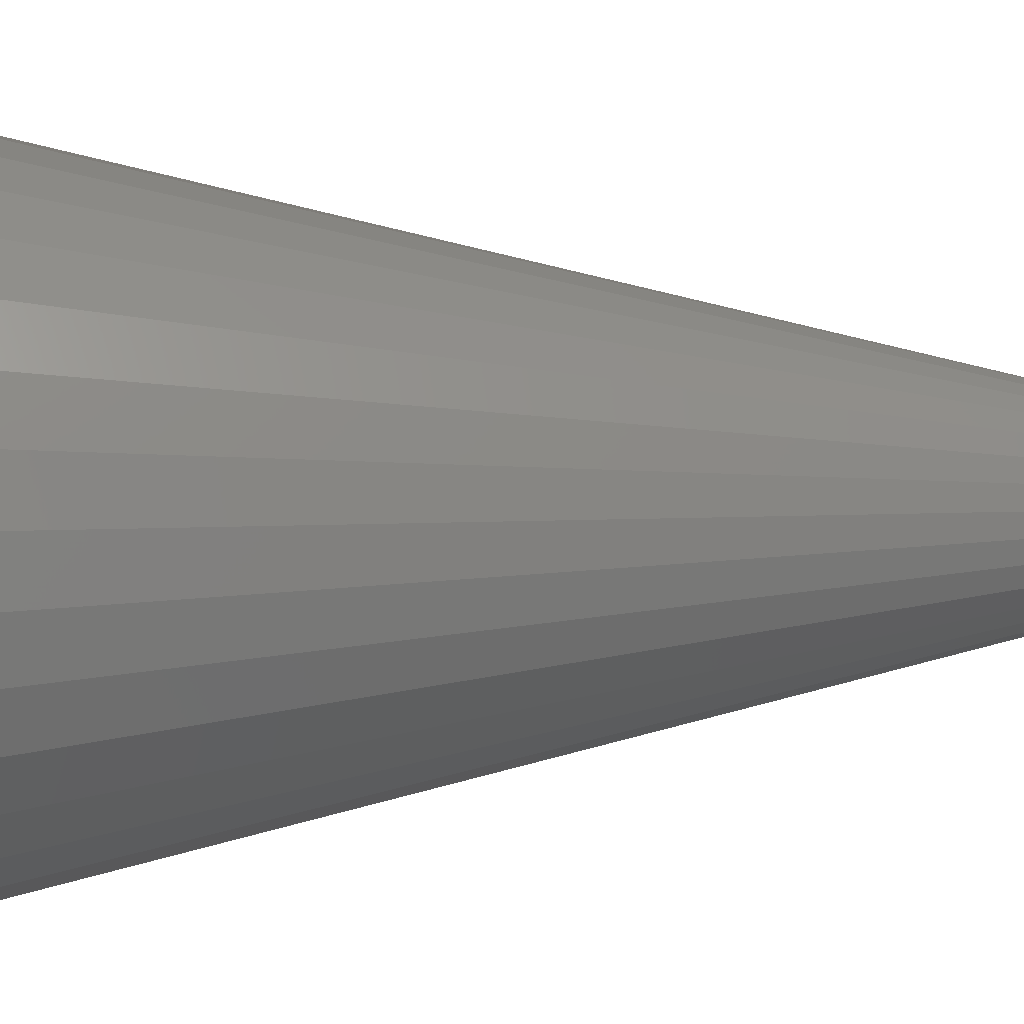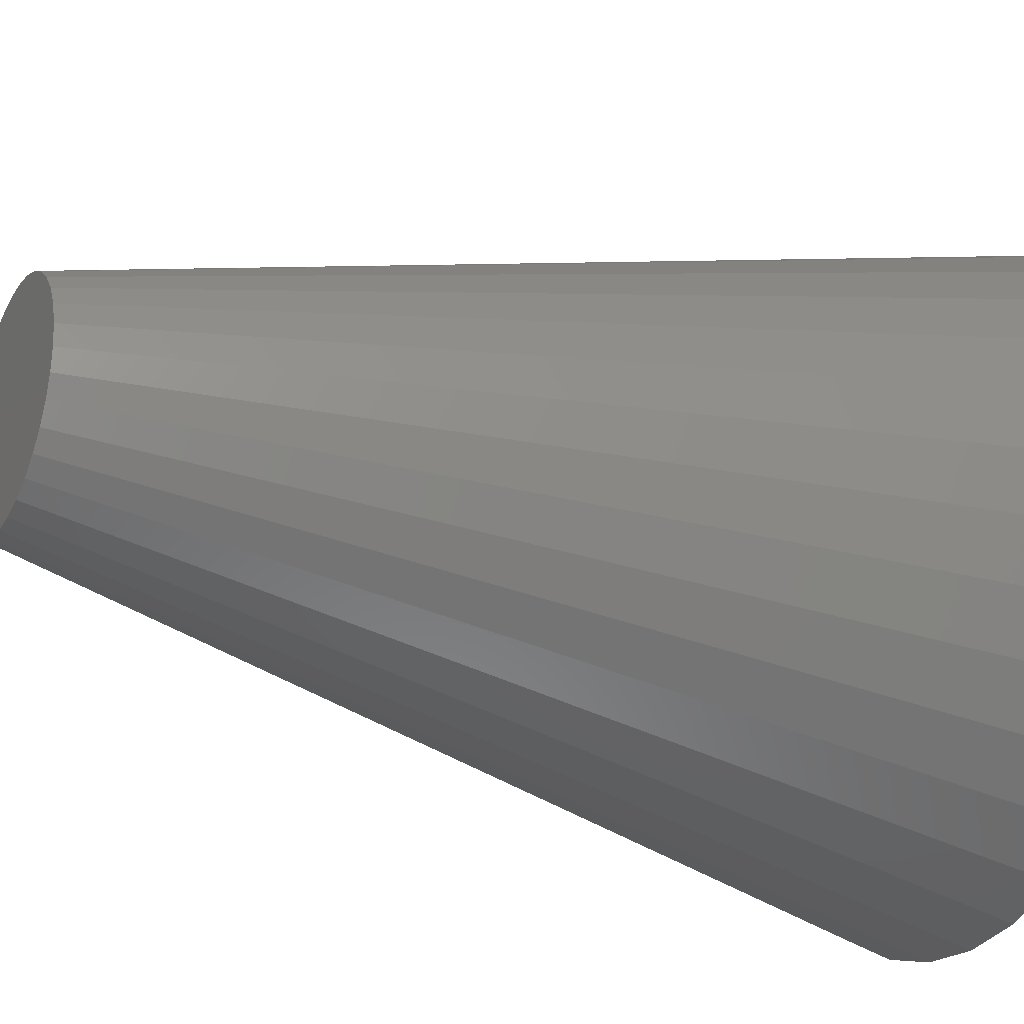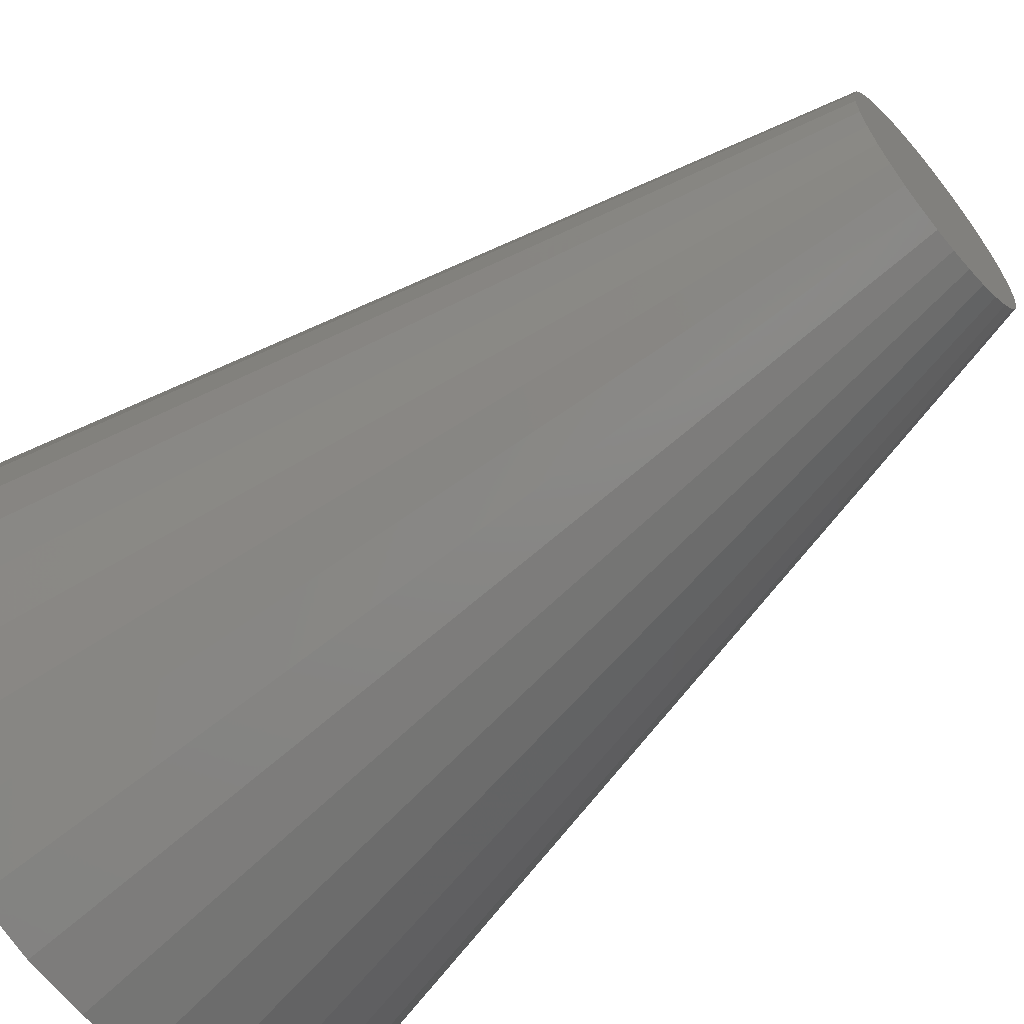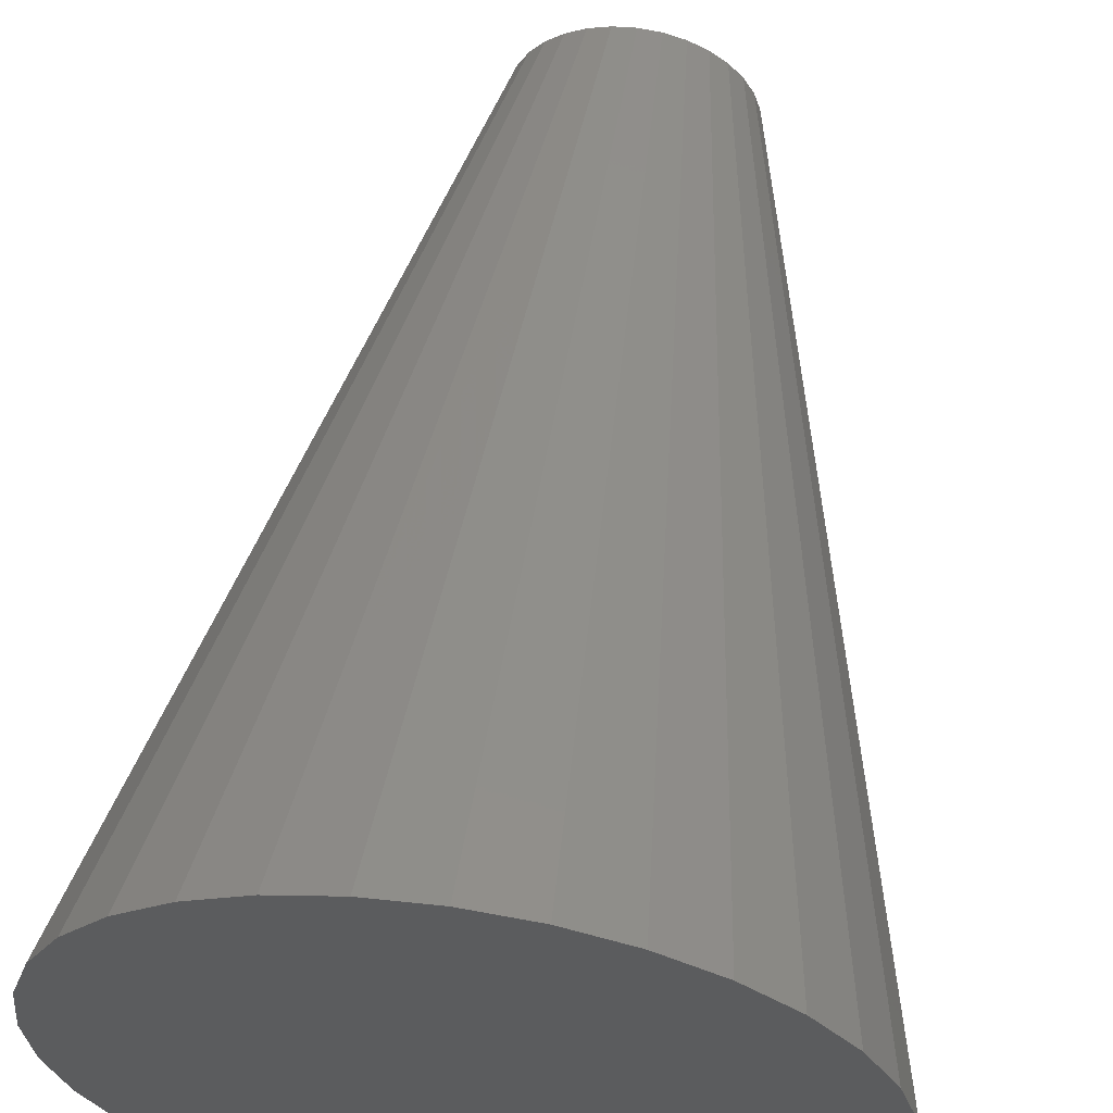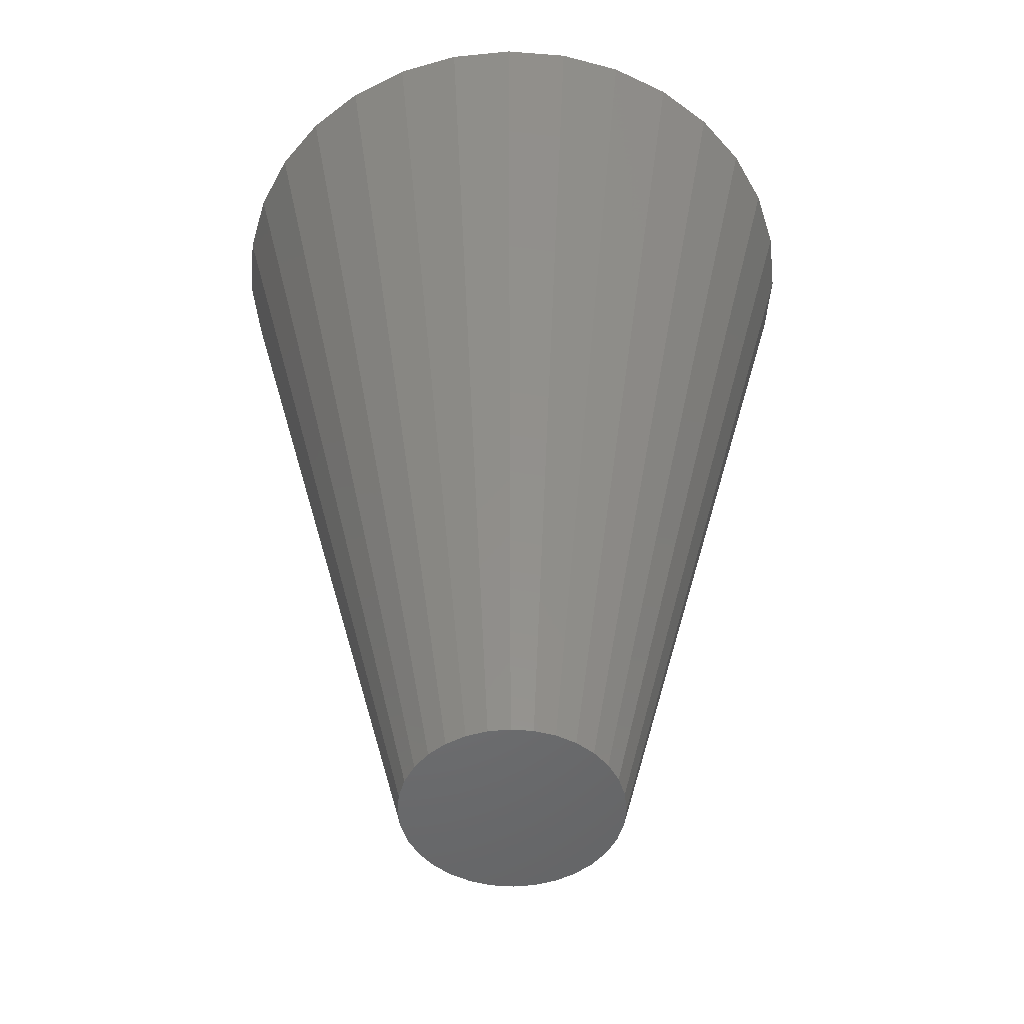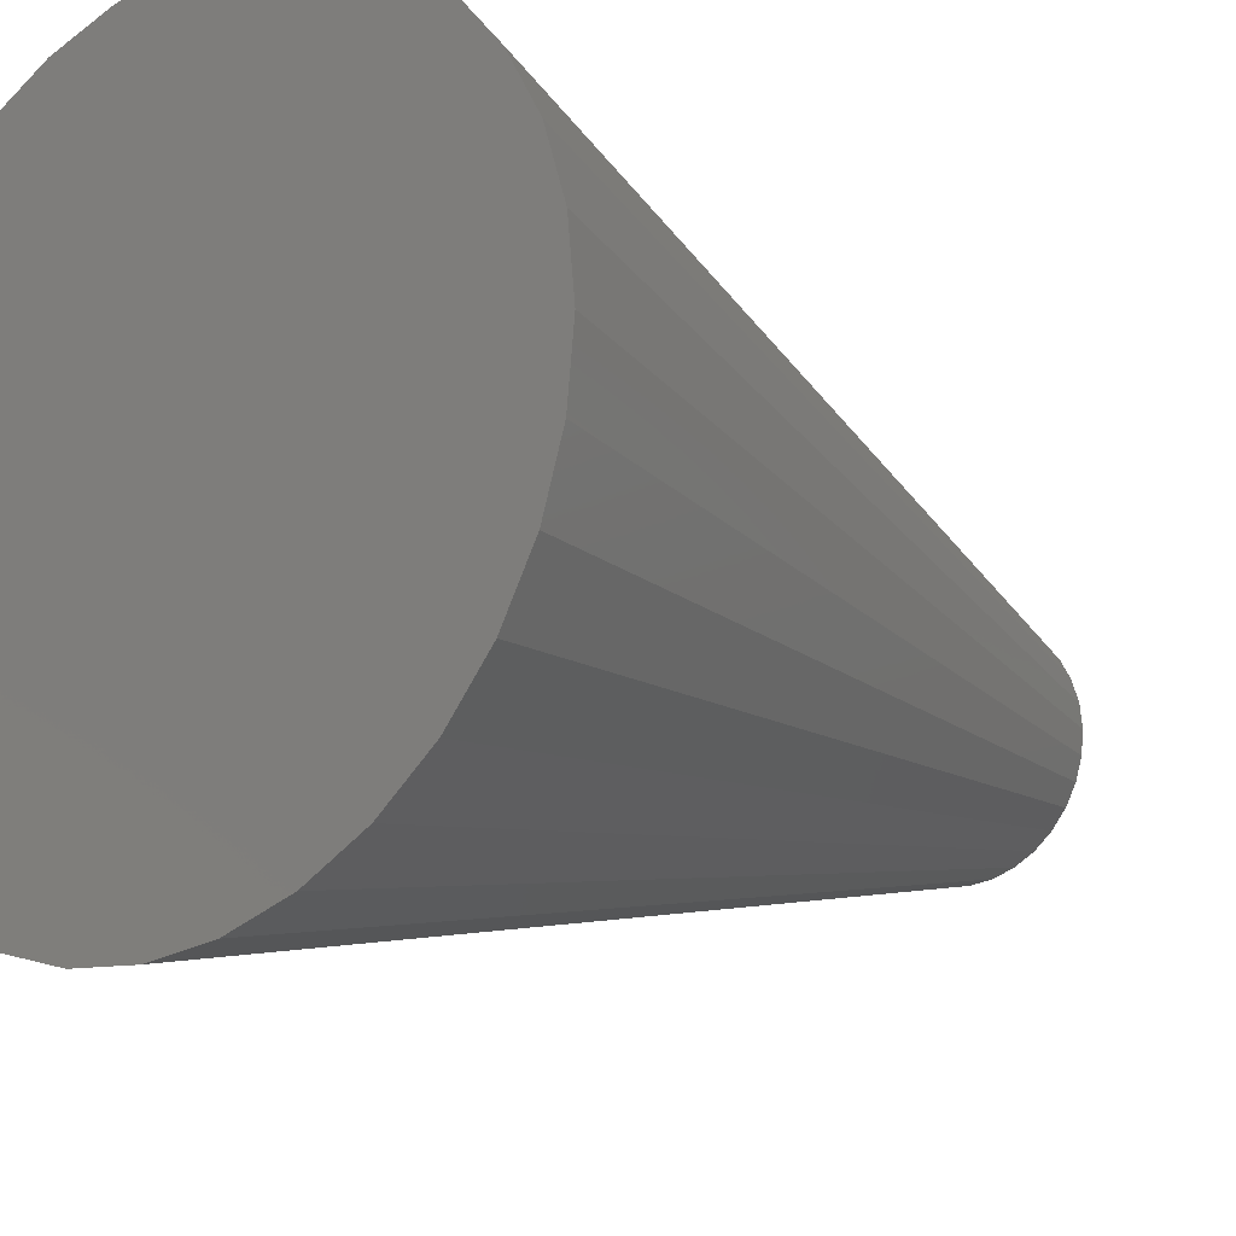
<metadata>
{"format":"stl","ext":"stl","renderer":"f3d","projection":"perspective","resolution":1024,"background":"white","views":[{"elev":46.9,"azim":89.2,"up":"+Y"},{"elev":-25.2,"azim":-116.5,"up":"+Y"},{"elev":-62.9,"azim":129.6,"up":"+Y"},{"elev":60.2,"azim":8.6,"up":"+Y"},{"elev":-50.3,"azim":146.9,"up":"+Z"},{"elev":-18.2,"azim":38.8,"up":"+Y"}]}
</metadata>
<code>
# stl→obj: 64 verts, 124 faces
v 0 0.0293 2.829e-10
v -0.01121 0.02707 2.829e-10
v -0.005716 0.02873 2.829e-10
v -0.02072 0.02072 2.829e-10
v -0.01628 0.02436 2.829e-10
v -0.02707 0.01121 2.829e-10
v -0.02436 0.01628 2.829e-10
v -0.0293 0 2.829e-10
v -0.02873 0.005716 2.829e-10
v -0.02707 -0.01121 2.829e-10
v -0.02873 -0.005716 2.829e-10
v -0.02072 -0.02072 2.829e-10
v -0.02436 -0.01628 2.829e-10
v -0.01121 -0.02707 2.829e-10
v -0.01628 -0.02436 2.829e-10
v 0 -0.0293 2.829e-10
v -0.005716 -0.02873 2.829e-10
v 0.01121 -0.02707 2.829e-10
v 0.005716 -0.02873 2.829e-10
v 0.02072 -0.02072 2.829e-10
v 0.01628 -0.02436 2.829e-10
v 0.02707 -0.01121 2.829e-10
v 0.02436 -0.01628 2.829e-10
v 0.0293 0 2.829e-10
v 0.02873 -0.005716 2.829e-10
v 0.02707 0.01121 2.829e-10
v 0.02873 0.005716 2.829e-10
v 0.02072 0.02072 2.829e-10
v 0.02436 0.01628 2.829e-10
v 0.01121 0.02707 2.829e-10
v 0.01628 0.02436 2.829e-10
v 0.005716 0.02873 2.829e-10
v 0.0862 -0.01715 0.2391
v 0.0812 -0.03363 0.2391
v -0.07308 0.04883 0.2391
v -0.06215 0.06215 0.2391
v -0.0812 -0.03363 0.2391
v -0.0862 -0.01715 0.2391
v 0.01715 0.0862 0.2391
v 0.03363 0.0812 0.2391
v 0.01715 -0.0862 0.2391
v -1.164e-10 -0.08789 0.2391
v -0.04883 0.07308 0.2391
v -0.03363 0.0812 0.2391
v 0.0812 0.03363 0.2391
v 0.0862 0.01715 0.2391
v 0.04883 0.07308 0.2391
v 0.06215 0.06215 0.2391
v -0.01715 -0.0862 0.2391
v -0.03363 -0.0812 0.2391
v -0.01715 0.0862 0.2391
v -1.164e-10 0.08789 0.2391
v -0.0812 0.03363 0.2391
v 0.04883 -0.07308 0.2391
v 0.03363 -0.0812 0.2391
v 0.07308 0.04883 0.2391
v -0.04883 -0.07308 0.2391
v -0.06215 -0.06215 0.2391
v 0.08789 8.44e-10 0.2391
v 0.07308 -0.04883 0.2391
v 0.06215 -0.06215 0.2391
v -0.07308 -0.04883 0.2391
v -0.08789 8.44e-10 0.2391
v -0.0862 0.01715 0.2391
f 1 2 3
f 2 4 5
f 4 6 7
f 6 8 9
f 8 10 11
f 10 12 13
f 12 14 15
f 14 16 17
f 16 18 19
f 18 20 21
f 20 22 23
f 22 24 25
f 24 26 27
f 26 28 29
f 28 30 31
f 30 1 32
f 1 4 2
f 4 8 6
f 8 12 10
f 12 16 14
f 16 20 18
f 20 24 22
f 24 28 26
f 28 1 30
f 1 8 4
f 8 16 12
f 16 24 20
f 24 1 28
f 1 16 8
f 16 1 24
f 22 25 33
f 22 33 34
f 4 7 35
f 4 35 36
f 11 10 37
f 11 37 38
f 30 32 39
f 30 39 40
f 16 19 41
f 16 41 42
f 2 5 43
f 2 43 44
f 27 26 45
f 27 45 46
f 28 31 47
f 28 47 48
f 17 16 42
f 17 42 49
f 14 17 49
f 14 49 50
f 1 3 51
f 1 51 52
f 7 6 53
f 7 53 35
f 18 21 54
f 18 54 55
f 26 29 56
f 26 56 45
f 12 15 57
f 12 57 58
f 32 1 52
f 32 52 39
f 24 27 46
f 24 46 59
f 20 23 60
f 20 60 61
f 10 13 62
f 10 62 37
f 29 28 48
f 29 48 56
f 25 24 59
f 25 59 33
f 19 18 55
f 19 55 41
f 23 22 34
f 23 34 60
f 15 14 50
f 15 50 57
f 8 11 38
f 8 38 63
f 5 4 36
f 5 36 43
f 9 8 63
f 9 63 64
f 13 12 58
f 13 58 62
f 31 30 40
f 31 40 47
f 6 9 64
f 6 64 53
f 52 51 44
f 44 43 36
f 36 35 53
f 53 64 63
f 63 38 37
f 37 62 58
f 58 57 50
f 50 49 42
f 42 41 55
f 55 54 61
f 61 60 34
f 34 33 59
f 59 46 45
f 45 56 48
f 48 47 40
f 40 39 52
f 52 44 36
f 36 53 63
f 63 37 58
f 58 50 42
f 42 55 61
f 61 34 59
f 59 45 48
f 48 40 52
f 52 36 63
f 63 58 42
f 42 61 59
f 59 48 52
f 52 63 42
f 42 59 52
f 21 20 61
f 21 61 54
f 3 2 44
f 3 44 51

</code>
